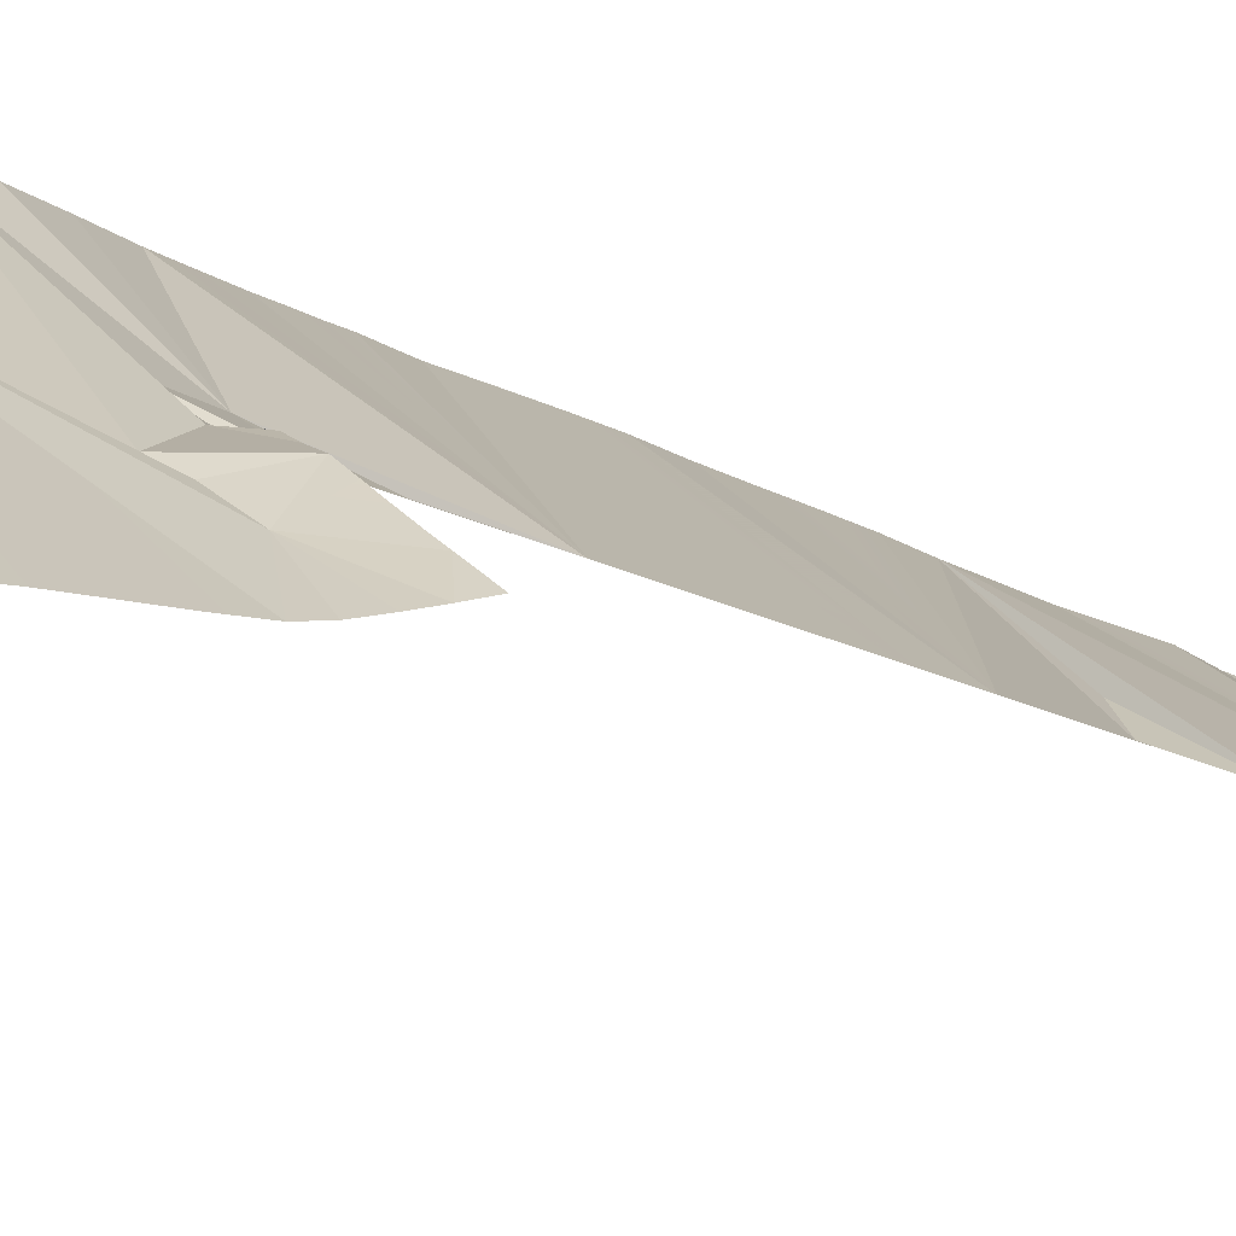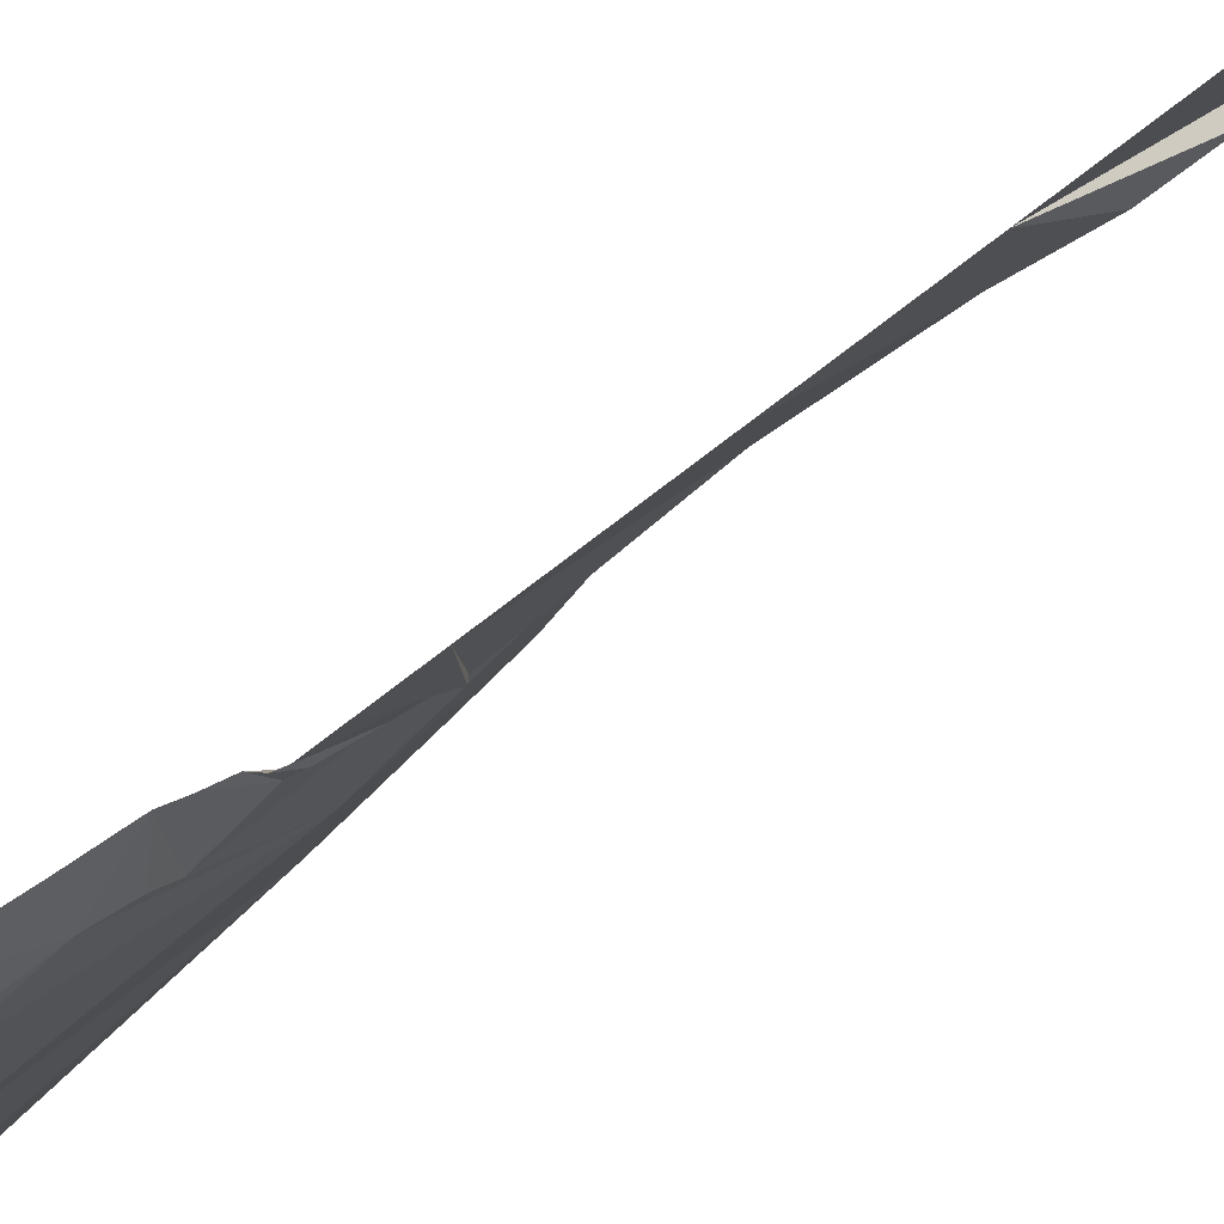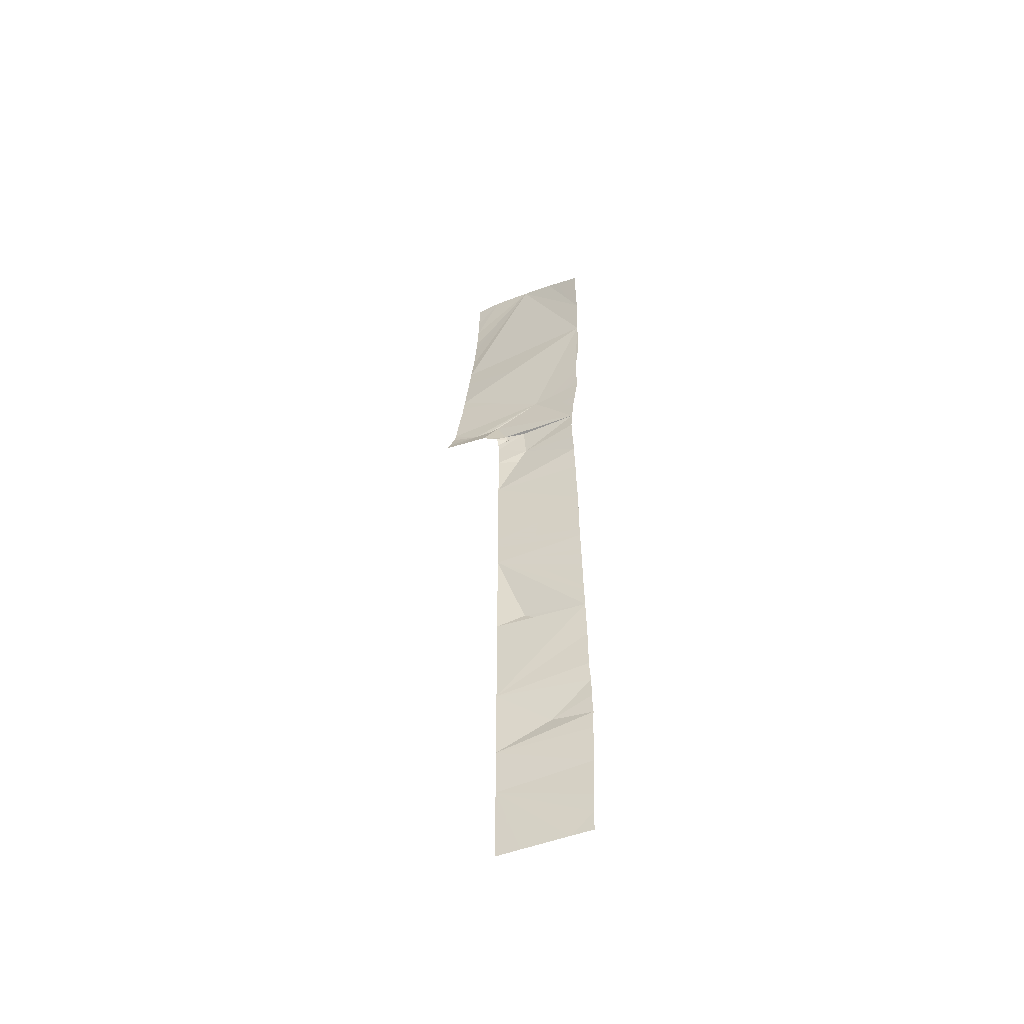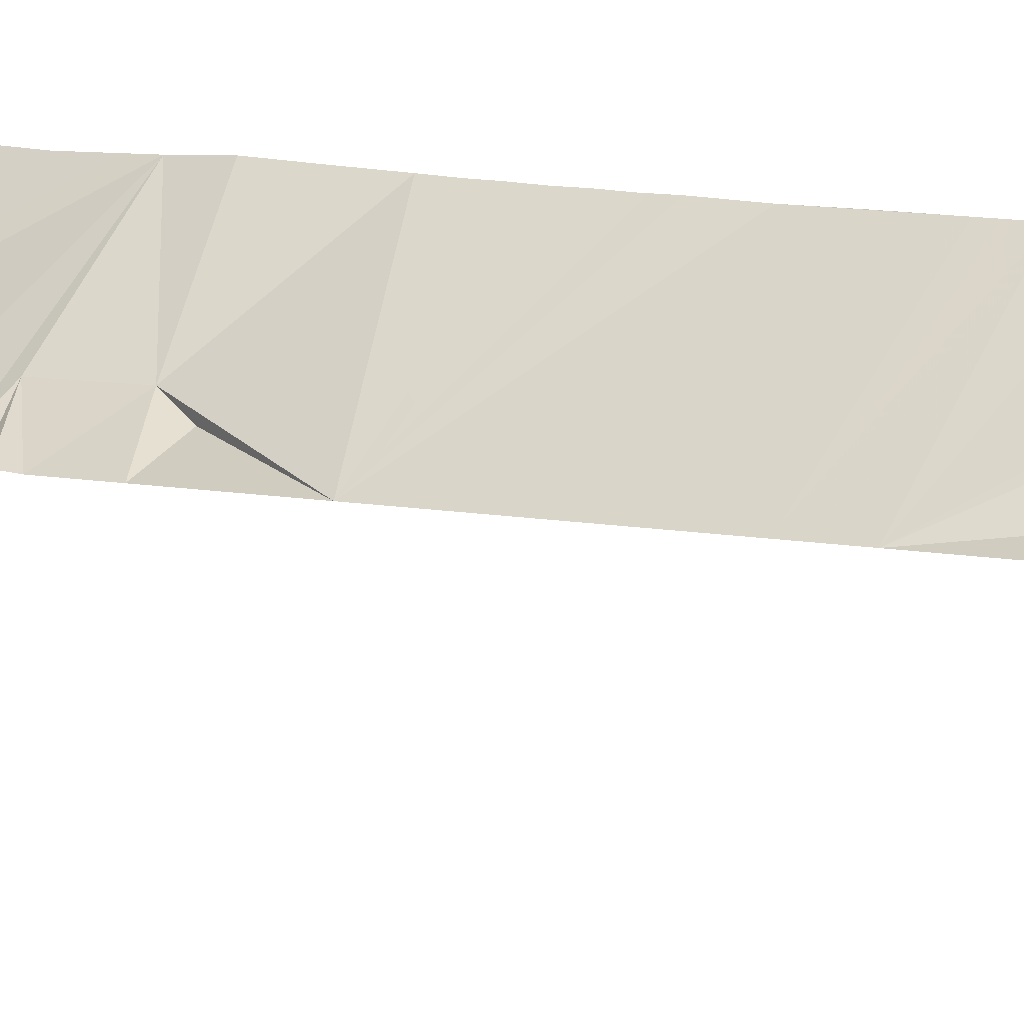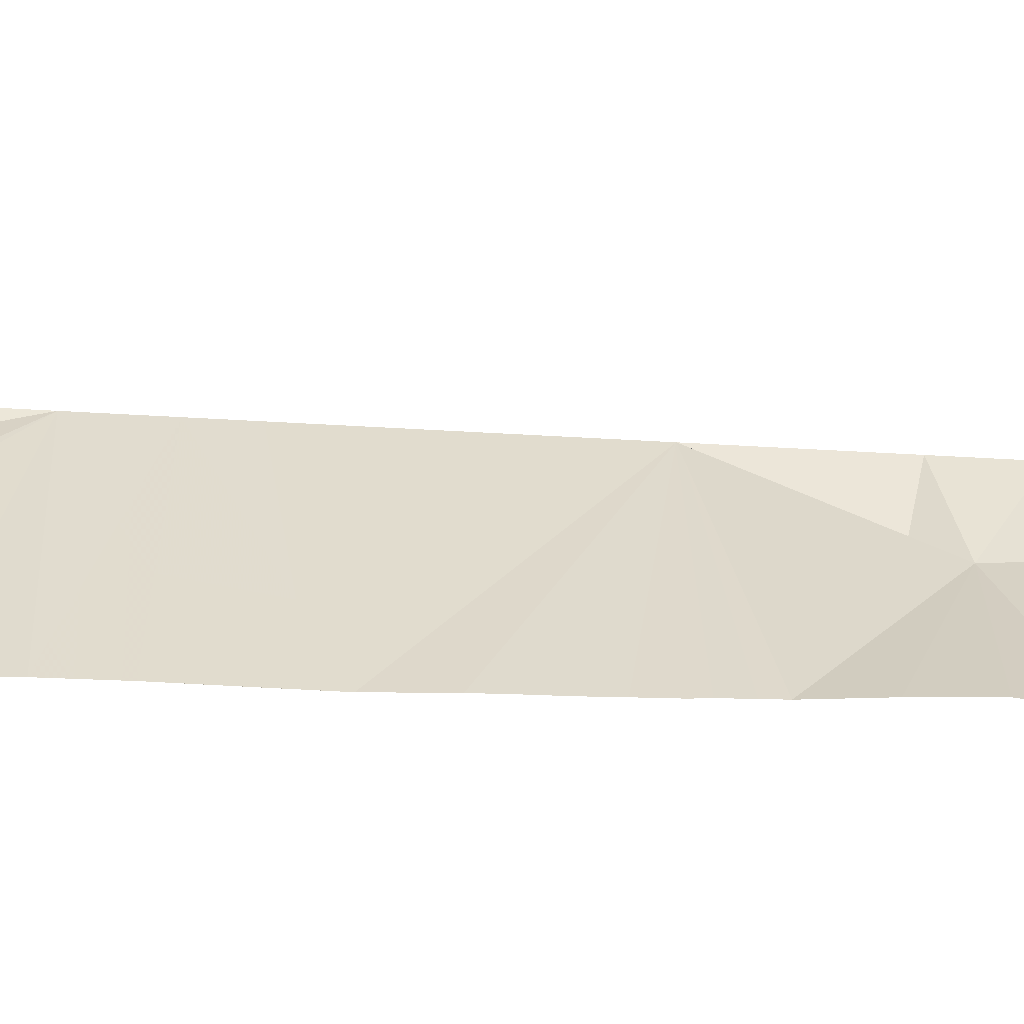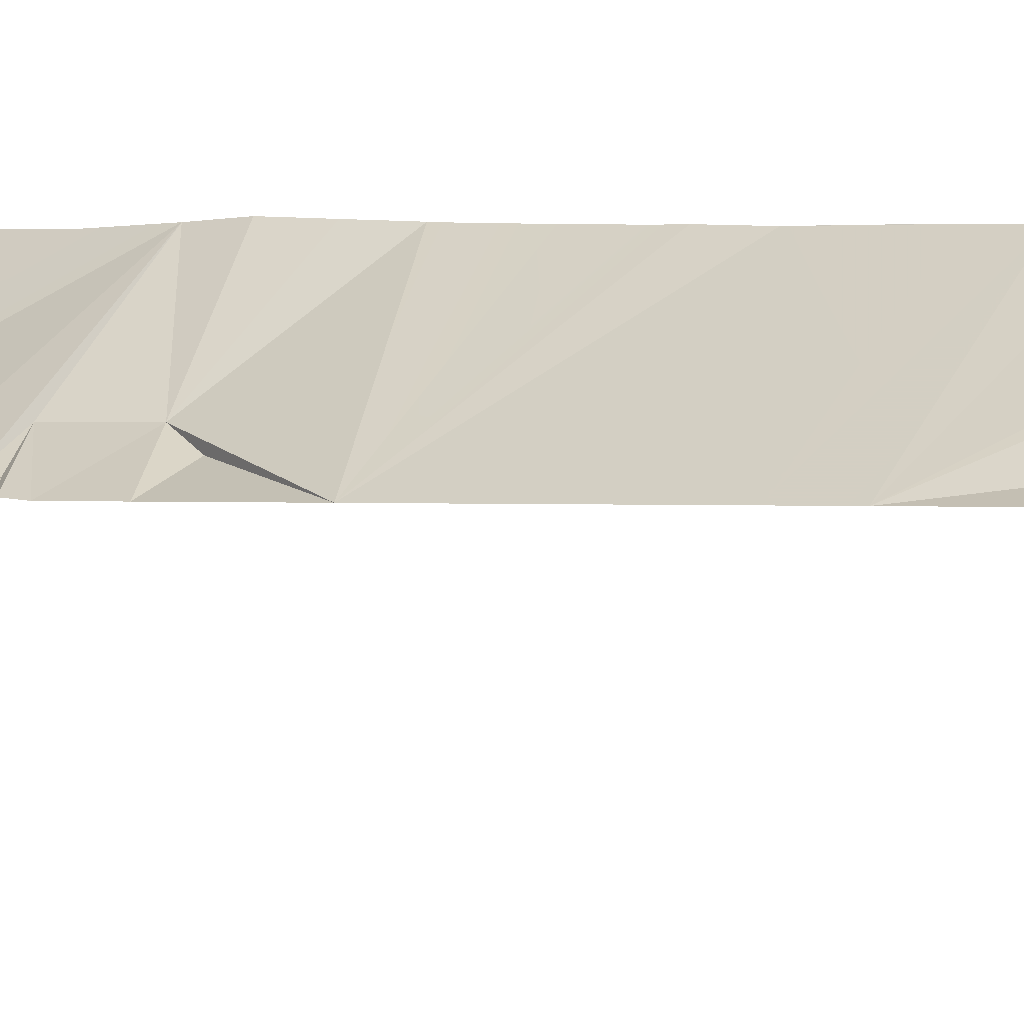
<metadata>
{"format":"obj","ext":"obj","renderer":"f3d","projection":"perspective","resolution":1024,"background":"white","views":[{"elev":-12.8,"azim":34.2,"up":"+Y"},{"elev":-18.1,"azim":156.9,"up":"+Y"},{"elev":-51.0,"azim":166.4,"up":"+Z"},{"elev":8.3,"azim":120.7,"up":"+Y"},{"elev":70.4,"azim":-86.9,"up":"+Y"},{"elev":0.6,"azim":122.5,"up":"+Y"}]}
</metadata>
<code>
o crack_restart_keyway_575
v 0.07343 -0.1132 -0.4725
v 0.07298 -0.1133 -0.4595
v 0.08474 -0.1213 -0.4725
v 0.1472 -0.162 -0.08763
v 0.1522 -0.169 -0.0808
v 0.1507 -0.1646 -0.08728
v 0.1344 -0.1606 -0.07572
v 0.1434 -0.1592 -0.0881
v 0.1542 -0.1672 -0.08693
v 0.1396 -0.1563 -0.08863
v 0.1204 -0.1474 -0.4263
v 0.09587 -0.1294 -0.4725
v 0.1204 -0.1474 -0.1036
v 0.1204 -0.1474 -0.1189
v 0.103 -0.1374 -0.1124
v 0.1045 -0.1374 -0.09283
v 0.1209 -0.1469 -0.09861
v 0.1204 -0.1474 -0.4725
v 0.1081 -0.1384 -0.4725
v 0.1204 -0.1474 -0.4571
v 0.07351 -0.1131 -0.2383
v 0.07387 -0.1128 -0.2253
v 0.1204 -0.1474 -0.2265
v 0.07314 -0.1132 -0.2513
v 0.07074 -0.1149 -0.3944
v 0.07002 -0.1152 -0.3814
v 0.1204 -0.1474 -0.3956
v 0.07094 -0.1146 -0.4074
v 0.07266 -0.1137 -0.4464
v 0.07188 -0.114 -0.4334
v 0.07182 -0.1143 -0.3424
v 0.1204 -0.1474 -0.3495
v 0.07051 -0.1149 -0.3554
v 0.0715 -0.1143 -0.3294
v 0.07149 -0.1145 -0.4204
v 0.07065 -0.115 -0.3684
v 0.09063 -0.1321 -0.3768
v 0.07308 -0.1134 -0.2643
v 0.07266 -0.1135 -0.2773
v 0.07645 -0.1112 -0.1213
v 0.07559 -0.1116 -0.1343
v 0.07698 -0.1107 -0.1083
v 0.07407 -0.1127 -0.2123
v 0.07405 -0.1127 -0.1993
v 0.07407 -0.1127 -0.1863
v 0.1467 -0.1738 -0.06143
v 0.1482 -0.1726 -0.06813
v 0.09556 -0.1356 -0.05568
v 0.1454 -0.1747 -0.05062
v 0.1502 -0.1708 -0.07483
v 0.1146 -0.1445 -0.09485
v 0.1222 -0.1456 -0.09401
v 0.116 -0.1449 -0.0905
v 0.1265 -0.1478 -0.09183
v 0.1204 -0.1474 -0.1343
v 0.1066 -0.1416 -0.1207
v 0.1204 -0.1474 -0.1497
v 0.1204 -0.1474 -0.165
v 0.1204 -0.1474 -0.1804
v 0.1204 -0.1474 -0.1958
v 0.1204 -0.1474 -0.2111
v 0.1204 -0.1474 -0.2419
v 0.1204 -0.1474 -0.2573
v 0.1042 -0.1407 -0.2809
v 0.1204 -0.1474 -0.2726
v 0.1204 -0.1474 -0.288
v 0.1204 -0.1474 -0.3187
v 0.07229 -0.114 -0.2904
v 0.1204 -0.1474 -0.3034
v 0.1204 -0.1474 -0.3341
v 0.1204 -0.1474 -0.3649
v 0.1204 -0.1474 -0.3802
v 0.1204 -0.1474 -0.4417
v 0.1353 -0.1531 -0.08921
v 0.144 -0.1754 -0.04043
v 0.1311 -0.1499 -0.08987
v 0.1207 -0.1517 -0.07324
v 0.1259 -0.1547 -0.07531
v 0.07608 -0.1113 -0.09633
v 0.09501 -0.1331 -0.2889
v 0.1204 -0.1474 -0.411
v 0.07457 -0.1123 -0.1733
v 0.07475 -0.1124 -0.1663
v 0.07481 -0.1122 -0.1603
v 0.07502 -0.1122 -0.1537
v 0.1036 -0.135 -0.4725
v 0.07544 -0.1119 -0.1417
v 0.07515 -0.112 -0.1473
v 0.1317 -0.1842 0.06648
v 0.09795 -0.1533 0.1222
v 0.1306 -0.1852 0.08232
v 0.1332 -0.1833 0.05061
v 0.1296 -0.1857 0.1001
v 0.06757 -0.1142 0.09612
v 0.08311 -0.1349 0.1112
v 0.06761 -0.1149 0.08633
v 0.06761 -0.1149 0.08633
v 0.06689 -0.1155 0.05818
v 0.129 -0.186 0.1148
v 0.1165 -0.1731 0.1306
v 0.1288 -0.1863 0.1334
v 0.129 -0.186 0.1148
v 0.07409 -0.112 -0.07743
v 0.07097 -0.1118 -0.05499
v 0.06791 -0.1134 -0.001445
v 0.06754 -0.1155 0.02587
v 0.07079 -0.114 -0.02951
v 0.1421 -0.1763 -0.02766
v 0.1351 -0.1821 0.03362
v 0.1402 -0.1779 -0.01094
v 0.1368 -0.1806 0.01867
v 0.07164 -0.1144 -0.3164
v 0.07343 -0.1132 -0.4725
v 0.08474 -0.1213 -0.4725
v 0.07298 -0.1133 -0.4595
v 0.1472 -0.162 -0.08763
v 0.1507 -0.1646 -0.08728
v 0.1522 -0.169 -0.0808
v 0.1344 -0.1606 -0.07572
v 0.1434 -0.1592 -0.0881
v 0.1542 -0.1672 -0.08693
v 0.1396 -0.1563 -0.08863
v 0.1204 -0.1474 -0.4263
v 0.09587 -0.1294 -0.4725
v 0.1204 -0.1474 -0.1036
v 0.103 -0.1374 -0.1124
v 0.1204 -0.1474 -0.1189
v 0.1209 -0.1469 -0.09861
v 0.1045 -0.1374 -0.09283
v 0.1204 -0.1474 -0.4725
v 0.1204 -0.1474 -0.4571
v 0.1081 -0.1384 -0.4725
v 0.07351 -0.1131 -0.2383
v 0.1204 -0.1474 -0.2265
v 0.07387 -0.1128 -0.2253
v 0.07314 -0.1132 -0.2513
v 0.07074 -0.1149 -0.3944
v 0.1204 -0.1474 -0.3956
v 0.07002 -0.1152 -0.3814
v 0.07094 -0.1146 -0.4074
v 0.07266 -0.1137 -0.4464
v 0.07188 -0.114 -0.4334
v 0.07182 -0.1143 -0.3424
v 0.07051 -0.1149 -0.3554
v 0.1204 -0.1474 -0.3495
v 0.0715 -0.1143 -0.3294
v 0.07149 -0.1145 -0.4204
v 0.07065 -0.115 -0.3684
v 0.09063 -0.1321 -0.3768
v 0.07308 -0.1134 -0.2643
v 0.07266 -0.1135 -0.2773
v 0.07645 -0.1112 -0.1213
v 0.07559 -0.1116 -0.1343
v 0.07698 -0.1107 -0.1083
v 0.07407 -0.1127 -0.2123
v 0.07407 -0.1127 -0.1863
v 0.07405 -0.1127 -0.1993
v 0.1467 -0.1738 -0.06143
v 0.1482 -0.1726 -0.06813
v 0.09556 -0.1356 -0.05568
v 0.1454 -0.1747 -0.05062
v 0.1502 -0.1708 -0.07483
v 0.1222 -0.1456 -0.09401
v 0.1146 -0.1445 -0.09485
v 0.1265 -0.1478 -0.09183
v 0.116 -0.1449 -0.0905
v 0.1066 -0.1416 -0.1207
v 0.1204 -0.1474 -0.1343
v 0.1204 -0.1474 -0.1497
v 0.1204 -0.1474 -0.165
v 0.1204 -0.1474 -0.1804
v 0.1204 -0.1474 -0.1958
v 0.1204 -0.1474 -0.2111
v 0.1204 -0.1474 -0.2419
v 0.1042 -0.1407 -0.2809
v 0.1204 -0.1474 -0.2573
v 0.1204 -0.1474 -0.2726
v 0.1204 -0.1474 -0.288
v 0.1204 -0.1474 -0.3187
v 0.1204 -0.1474 -0.3034
v 0.07229 -0.114 -0.2904
v 0.1204 -0.1474 -0.3341
v 0.1204 -0.1474 -0.3649
v 0.1204 -0.1474 -0.3802
v 0.1204 -0.1474 -0.4417
v 0.1353 -0.1531 -0.08921
v 0.144 -0.1754 -0.04043
v 0.1311 -0.1499 -0.08987
v 0.1259 -0.1547 -0.07531
v 0.1207 -0.1517 -0.07324
v 0.07608 -0.1113 -0.09633
v 0.09501 -0.1331 -0.2889
v 0.1204 -0.1474 -0.411
v 0.07457 -0.1123 -0.1733
v 0.07481 -0.1122 -0.1603
v 0.07475 -0.1124 -0.1663
v 0.07502 -0.1122 -0.1537
v 0.1036 -0.135 -0.4725
v 0.07544 -0.1119 -0.1417
v 0.07515 -0.112 -0.1473
v 0.1317 -0.1842 0.06648
v 0.1306 -0.1852 0.08232
v 0.1332 -0.1833 0.05061
v 0.1296 -0.1857 0.1001
v 0.06689 -0.1155 0.05818
v 0.07409 -0.112 -0.07743
v 0.07097 -0.1118 -0.05499
v 0.06791 -0.1134 -0.001445
v 0.07079 -0.114 -0.02951
v 0.06754 -0.1155 0.02587
v 0.1421 -0.1763 -0.02766
v 0.1351 -0.1821 0.03362
v 0.1402 -0.1779 -0.01094
v 0.1368 -0.1806 0.01867
v 0.07164 -0.1144 -0.3164
f 1 3 2
f 4 6 5
f 4 5 7
f 4 7 8
f 6 9 5
f 8 7 10
f 3 11 2
f 3 12 11
f 13 15 14
f 13 17 16
f 13 16 15
f 18 20 19
f 21 23 22
f 21 24 23
f 25 27 26
f 25 28 27
f 29 11 30
f 31 33 32
f 31 32 34
f 35 30 11
f 36 37 33
f 36 26 37
f 38 23 24
f 38 39 23
f 40 41 15
f 40 15 42
f 43 45 44
f 46 7 47
f 46 48 7
f 46 49 48
f 47 7 50
f 50 7 5
f 17 52 51
f 17 51 16
f 52 54 53
f 52 53 51
f 14 56 55
f 55 56 57
f 58 45 59
f 58 57 45
f 59 45 60
f 60 45 61
f 62 64 63
f 62 23 64
f 63 64 65
f 65 64 66
f 67 69 68
f 67 68 70
f 70 68 32
f 32 37 71
f 71 37 72
f 72 37 27
f 20 73 19
f 10 7 74
f 37 32 33
f 48 49 75
f 76 78 77
f 76 7 78
f 79 15 16
f 54 76 53
f 53 16 51
f 76 77 53
f 7 76 74
f 16 53 79
f 79 53 77
f 79 77 48
f 66 64 80
f 66 68 69
f 66 80 68
f 35 11 81
f 35 27 28
f 35 81 27
f 45 57 82
f 57 84 83
f 57 83 82
f 57 85 84
f 29 2 11
f 73 11 19
f 19 11 86
f 11 12 86
f 80 64 68
f 77 78 48
f 56 15 57
f 27 37 26
f 7 48 78
f 15 79 42
f 68 23 39
f 68 64 23
f 56 14 15
f 57 41 87
f 57 87 88
f 57 88 85
f 22 23 61
f 22 61 43
f 57 15 41
f 89 91 90
f 89 90 92
f 91 93 90
f 94 96 95
f 94 95 97
f 95 96 98
f 95 98 90
f 99 100 93
f 99 101 100
f 101 102 100
f 103 48 104
f 103 79 48
f 105 107 106
f 107 104 48
f 107 48 106
f 75 108 48
f 109 92 90
f 108 110 48
f 110 111 106
f 106 111 109
f 106 109 90
f 110 106 48
f 68 112 32
f 112 34 32
f 45 43 61
f 106 90 98
f 100 90 93
f 113 115 114
f 116 118 117
f 116 119 118
f 116 120 119
f 117 118 121
f 120 122 119
f 114 115 123
f 114 123 124
f 125 127 126
f 125 129 128
f 125 126 129
f 130 132 131
f 133 135 134
f 133 134 136
f 137 139 138
f 137 138 140
f 141 142 123
f 143 145 144
f 143 146 145
f 147 123 142
f 148 144 149
f 148 149 139
f 150 136 134
f 150 134 151
f 152 126 153
f 152 154 126
f 155 157 156
f 158 159 119
f 158 119 160
f 158 160 161
f 159 162 119
f 162 118 119
f 128 164 163
f 128 129 164
f 163 166 165
f 163 164 166
f 127 168 167
f 168 169 167
f 170 171 156
f 170 156 169
f 171 172 156
f 172 173 156
f 174 176 175
f 174 175 134
f 176 177 175
f 177 178 175
f 179 181 180
f 179 182 181
f 182 145 181
f 145 183 149
f 183 184 149
f 184 138 149
f 131 132 185
f 122 186 119
f 149 144 145
f 160 187 161
f 188 190 189
f 188 189 119
f 191 129 126
f 165 166 188
f 166 164 129
f 188 166 190
f 119 186 188
f 129 191 166
f 191 190 166
f 191 160 190
f 178 192 175
f 178 180 181
f 178 181 192
f 147 193 123
f 147 140 138
f 147 138 193
f 156 194 169
f 169 196 195
f 169 194 196
f 169 195 197
f 141 123 115
f 185 132 123
f 132 198 123
f 123 198 124
f 192 181 175
f 190 160 189
f 167 169 126
f 138 139 149
f 119 189 160
f 126 154 191
f 181 151 134
f 181 134 175
f 167 126 127
f 169 199 153
f 169 200 199
f 169 197 200
f 135 173 134
f 135 155 173
f 169 153 126
f 201 90 202
f 201 203 90
f 202 90 204
f 95 205 97
f 95 90 205
f 102 204 100
f 206 207 160
f 206 160 191
f 208 210 209
f 209 160 207
f 209 210 160
f 187 160 211
f 212 90 203
f 211 160 213
f 213 210 214
f 210 212 214
f 210 90 212
f 213 160 210
f 181 145 215
f 215 145 146
f 156 173 155
f 210 205 90
f 100 204 90

</code>
